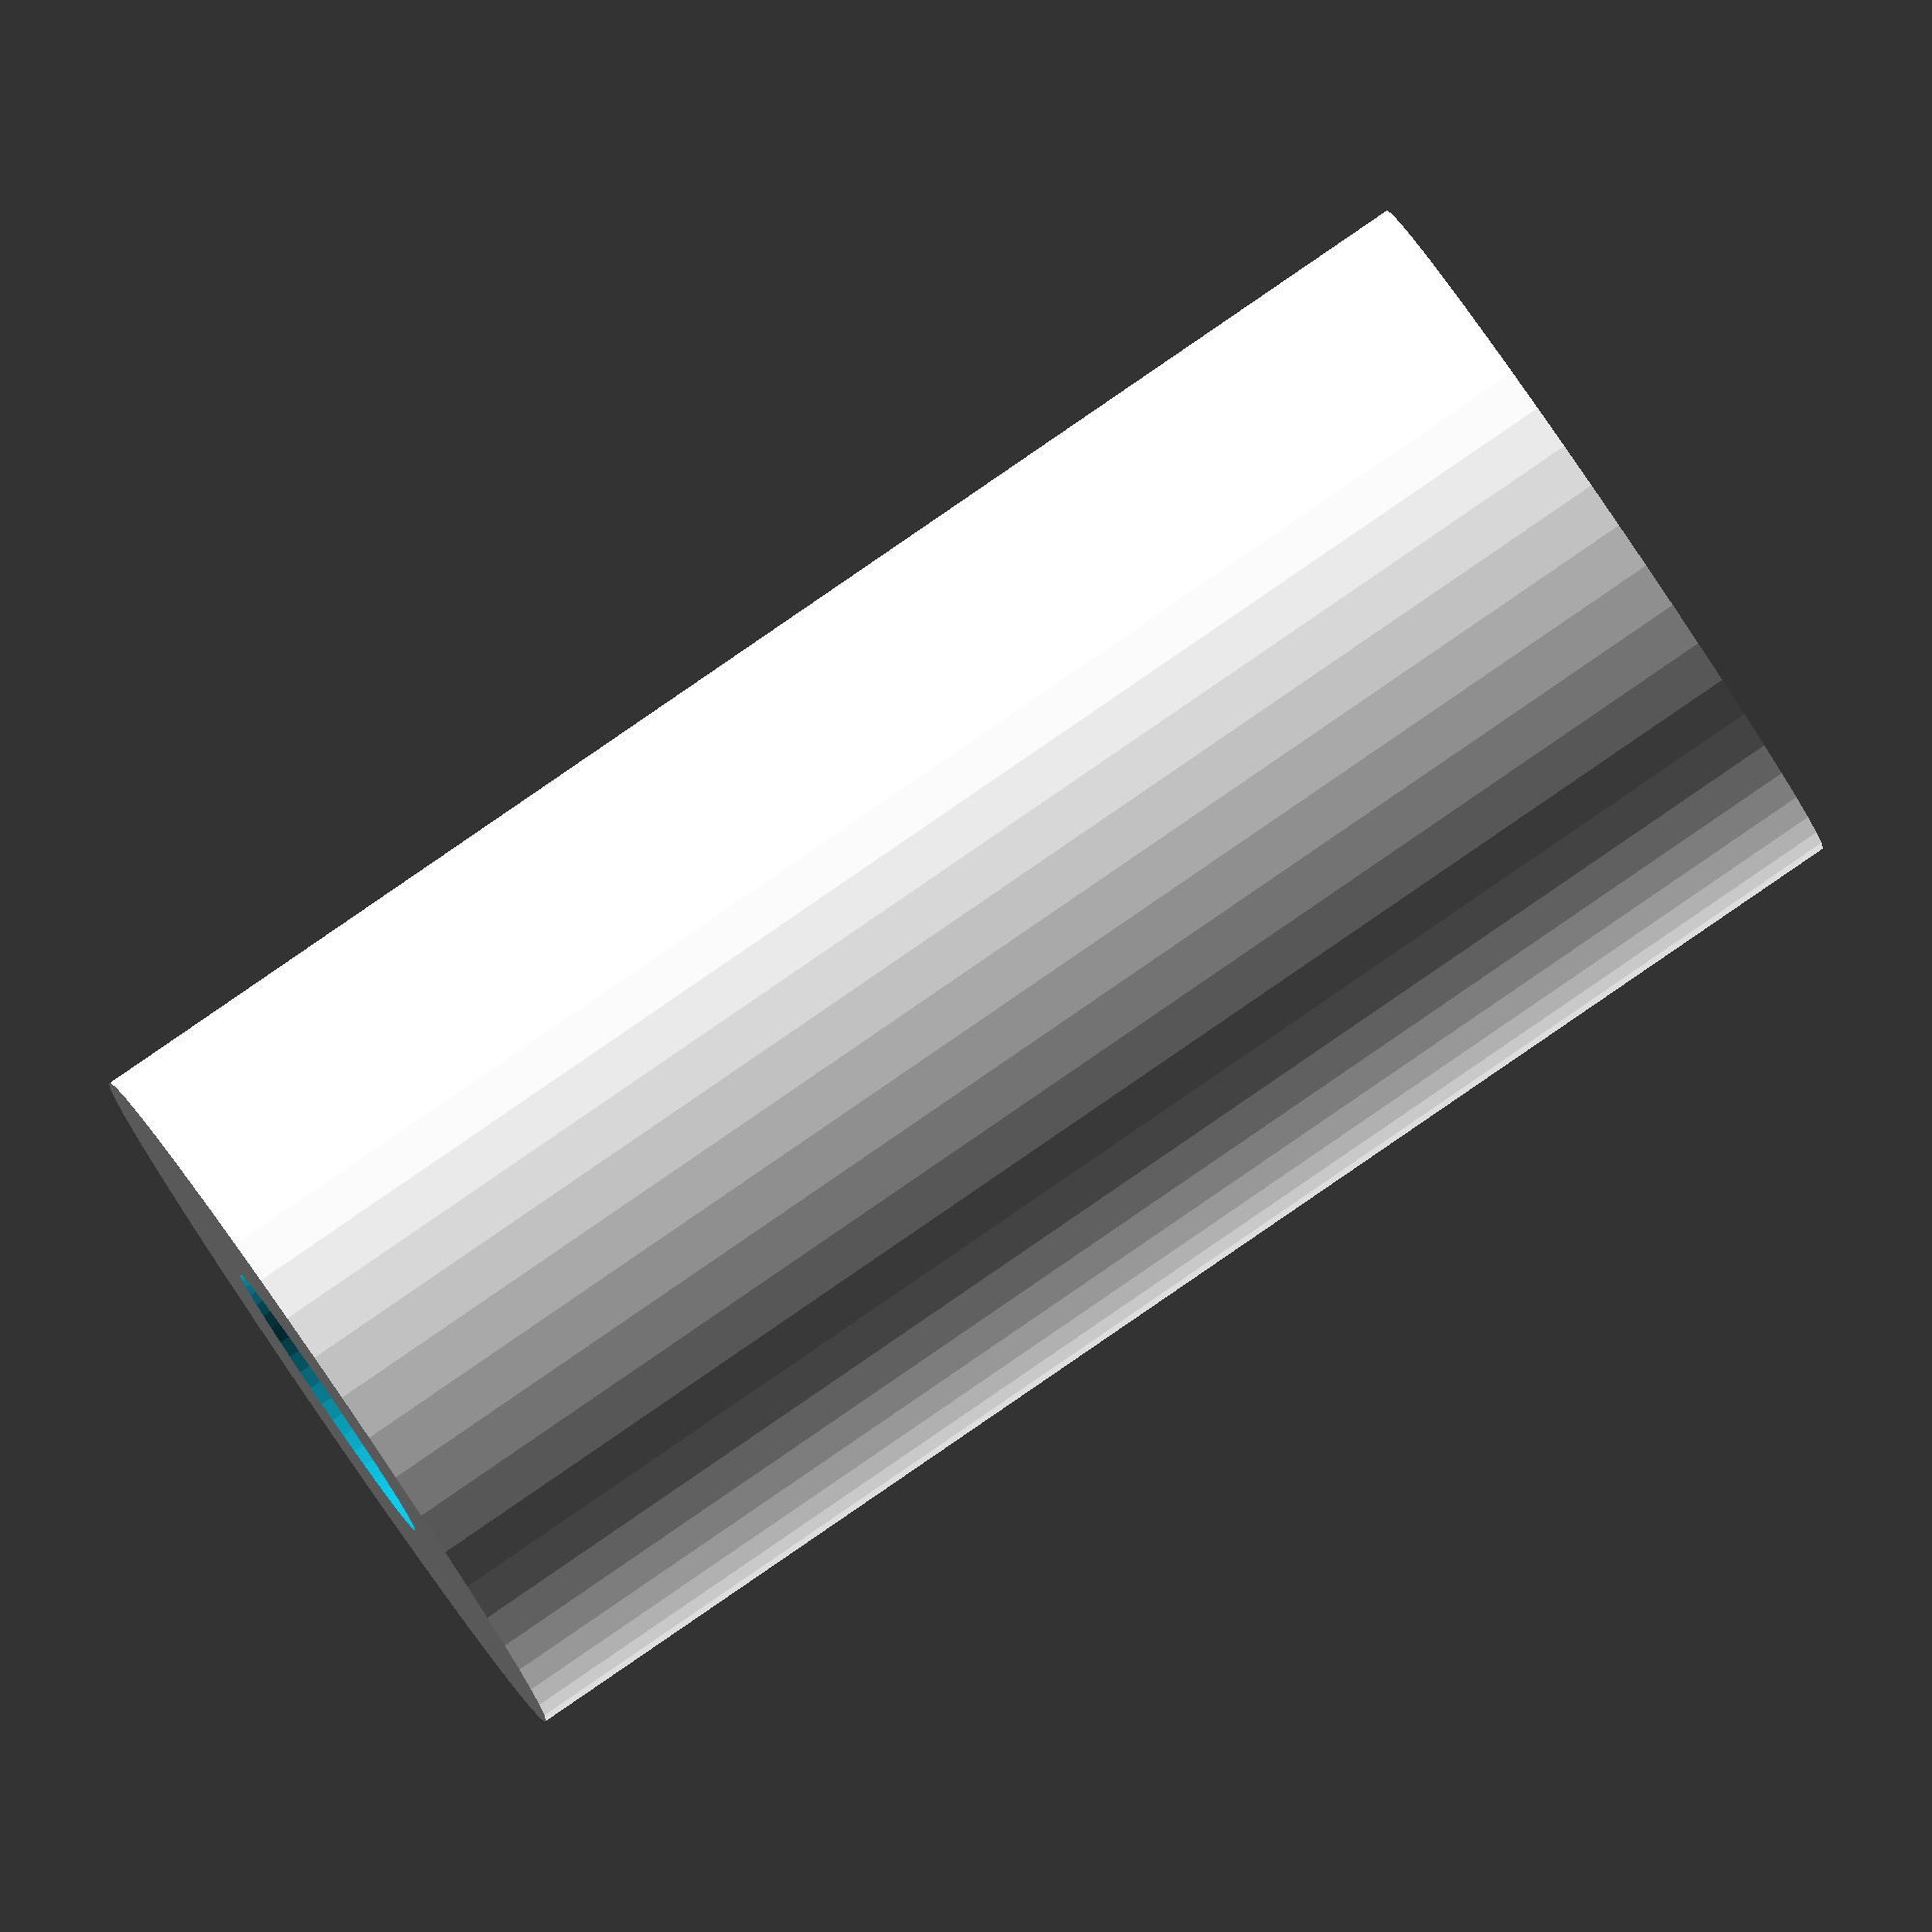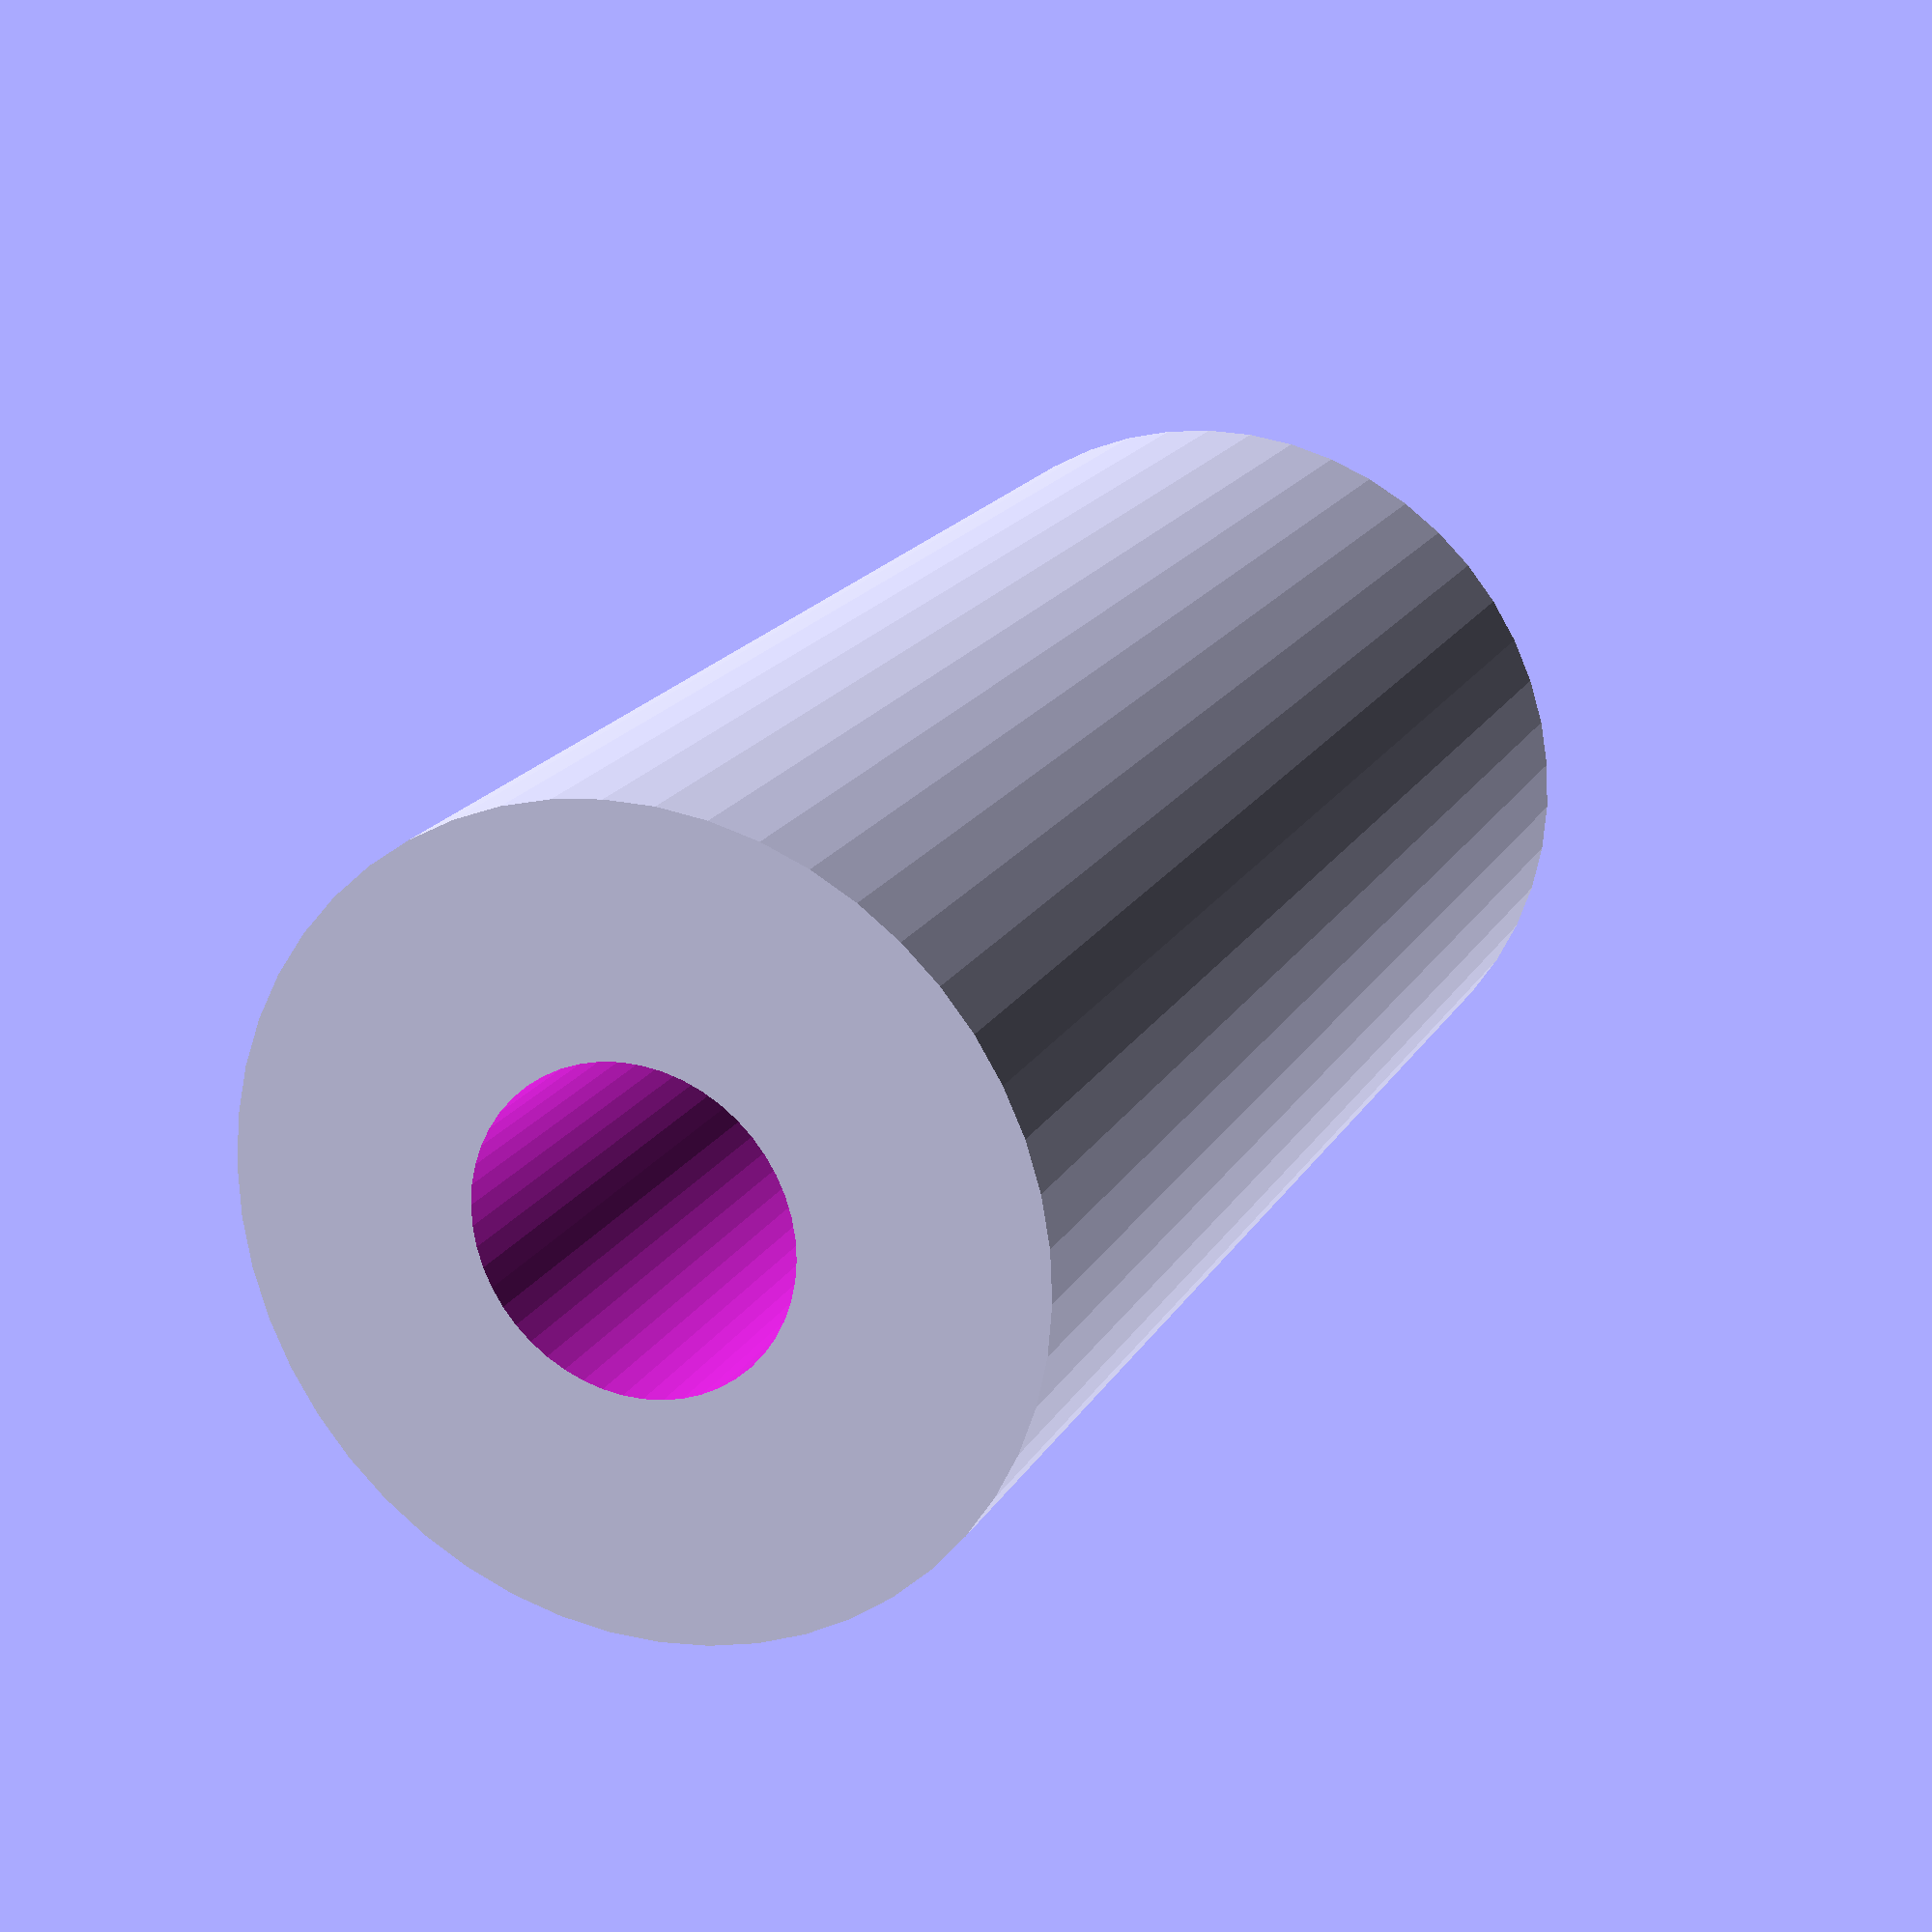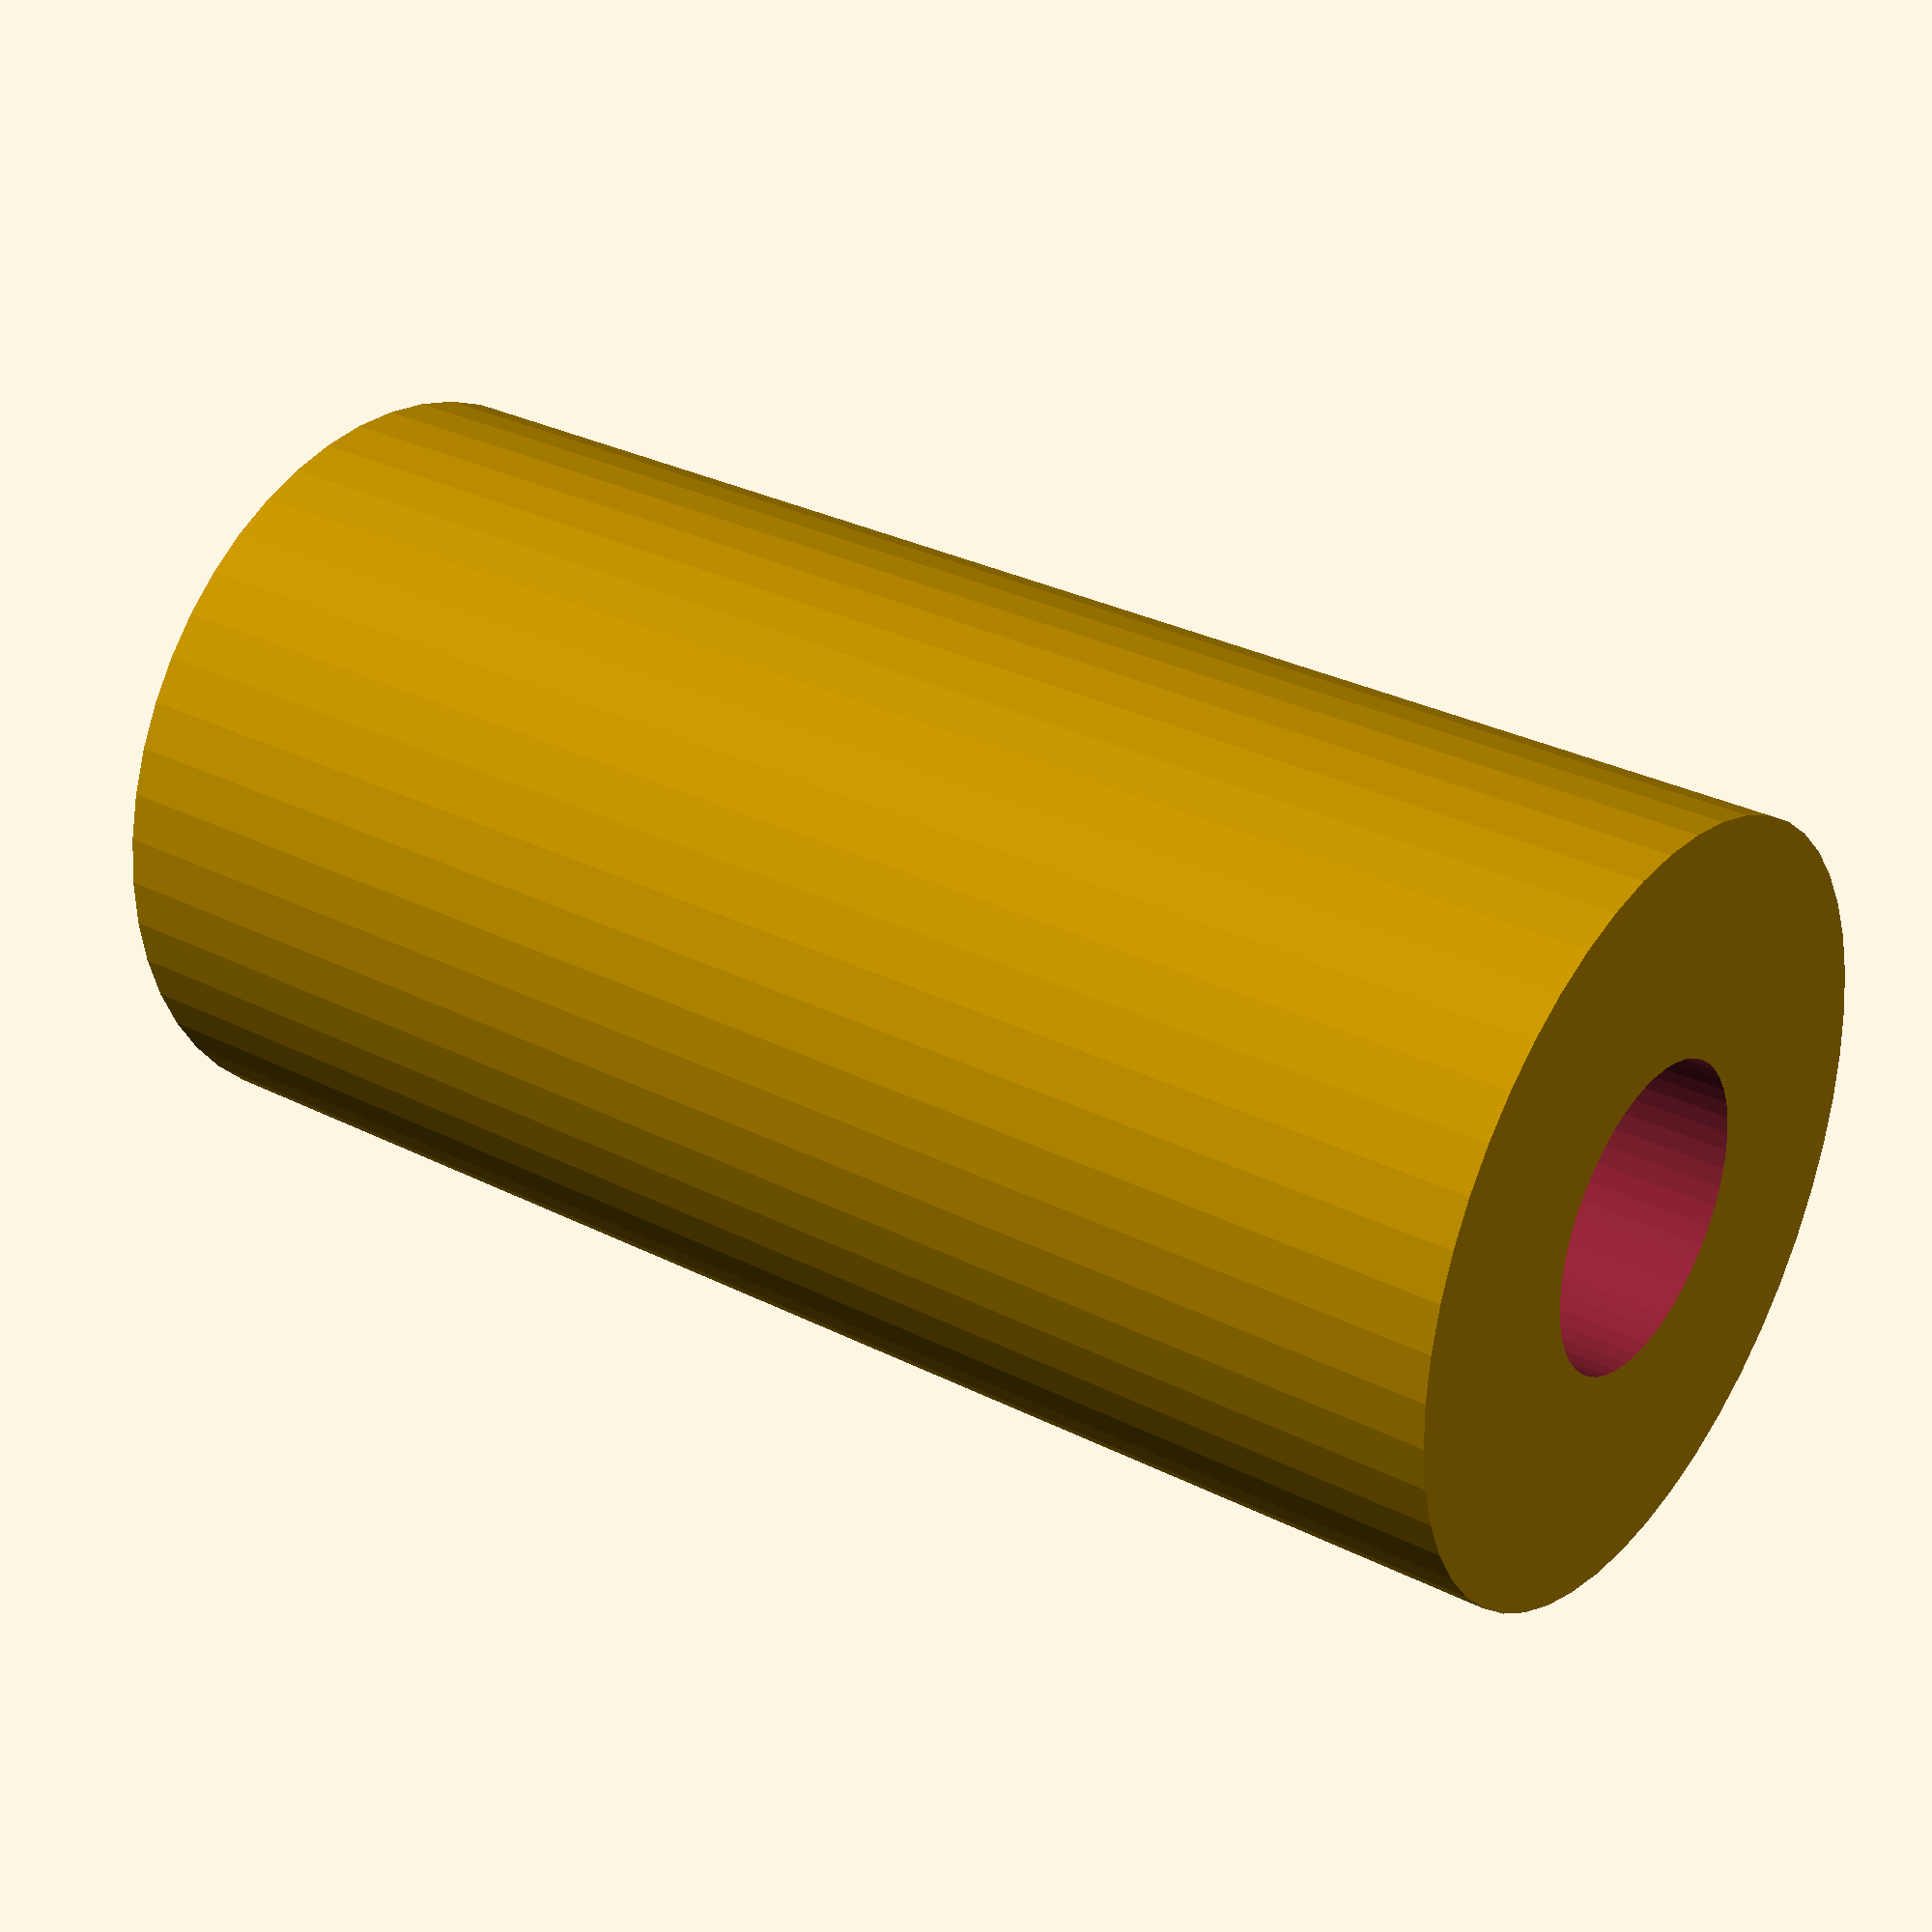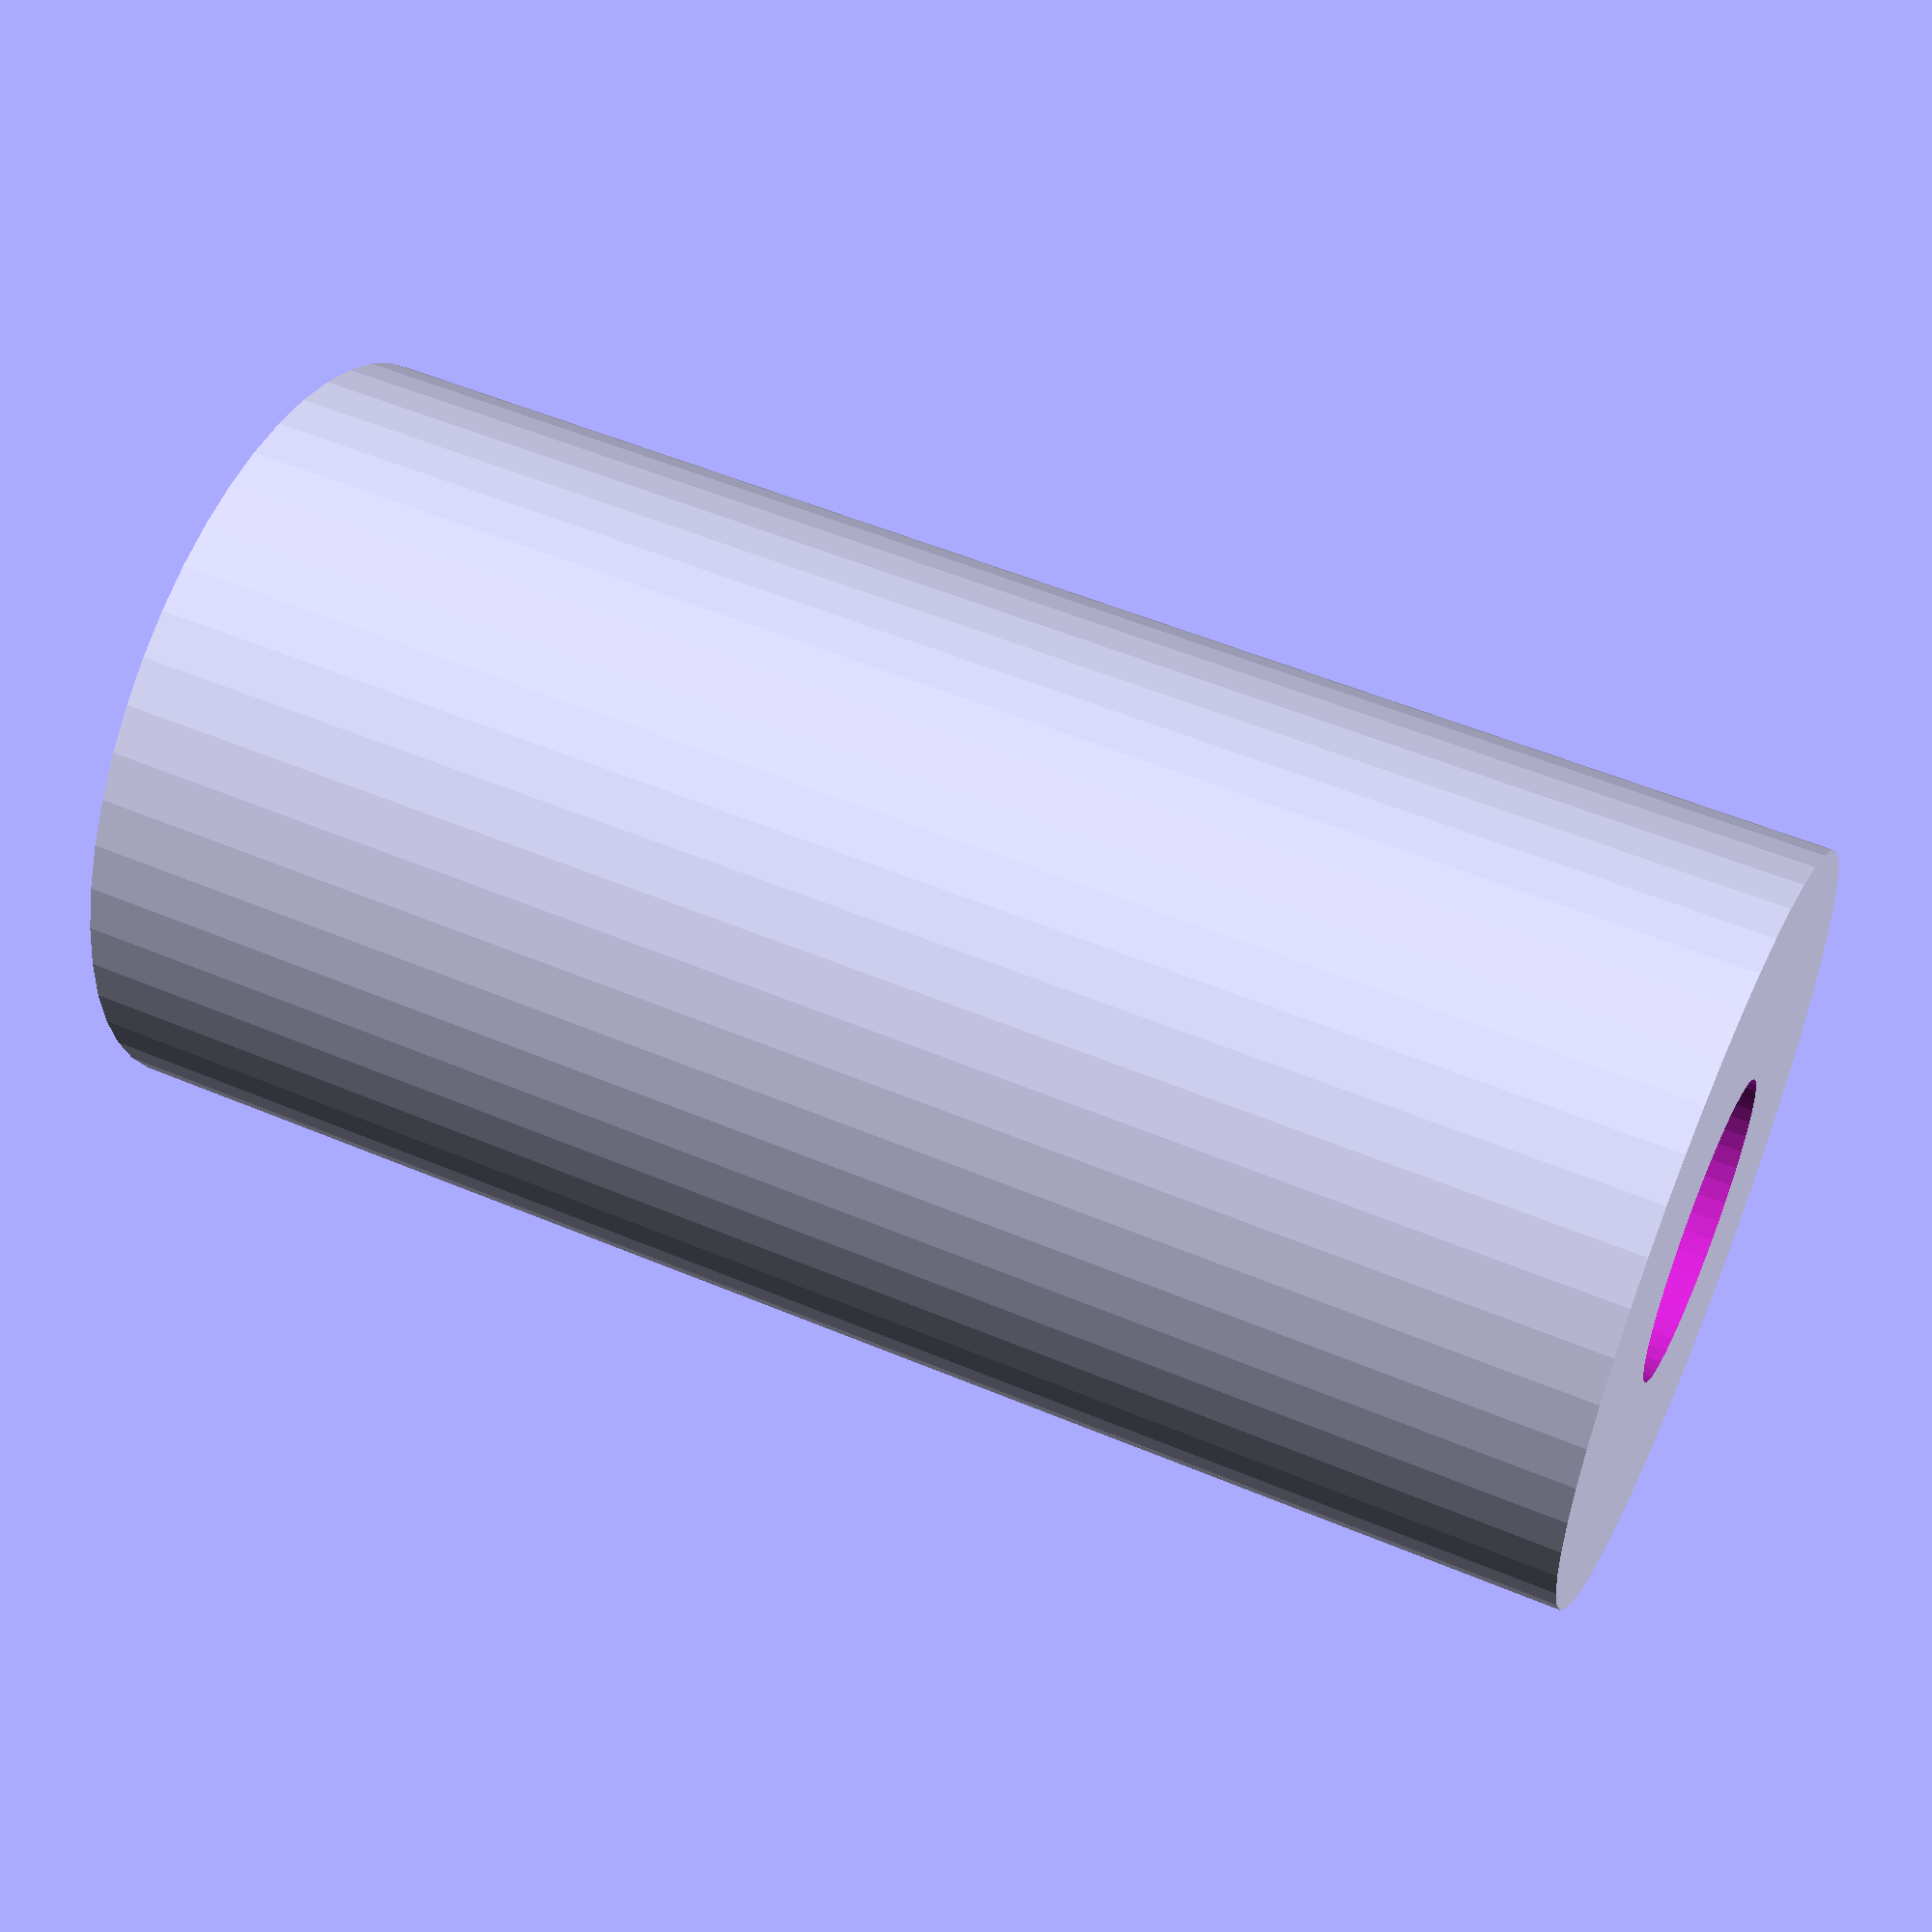
<openscad>
$fn = 50;


difference() {
	union() {
		translate(v = [0, 0, -50.0000000000]) {
			cylinder(h = 100, r = 25.0000000000);
		}
	}
	union() {
		translate(v = [0, 0, -100.0000000000]) {
			cylinder(h = 200, r = 10);
		}
	}
}
</openscad>
<views>
elev=273.8 azim=50.2 roll=235.6 proj=o view=wireframe
elev=161.4 azim=308.6 roll=338.2 proj=p view=solid
elev=329.5 azim=156.3 roll=126.2 proj=p view=wireframe
elev=126.9 azim=107.6 roll=245.7 proj=p view=wireframe
</views>
